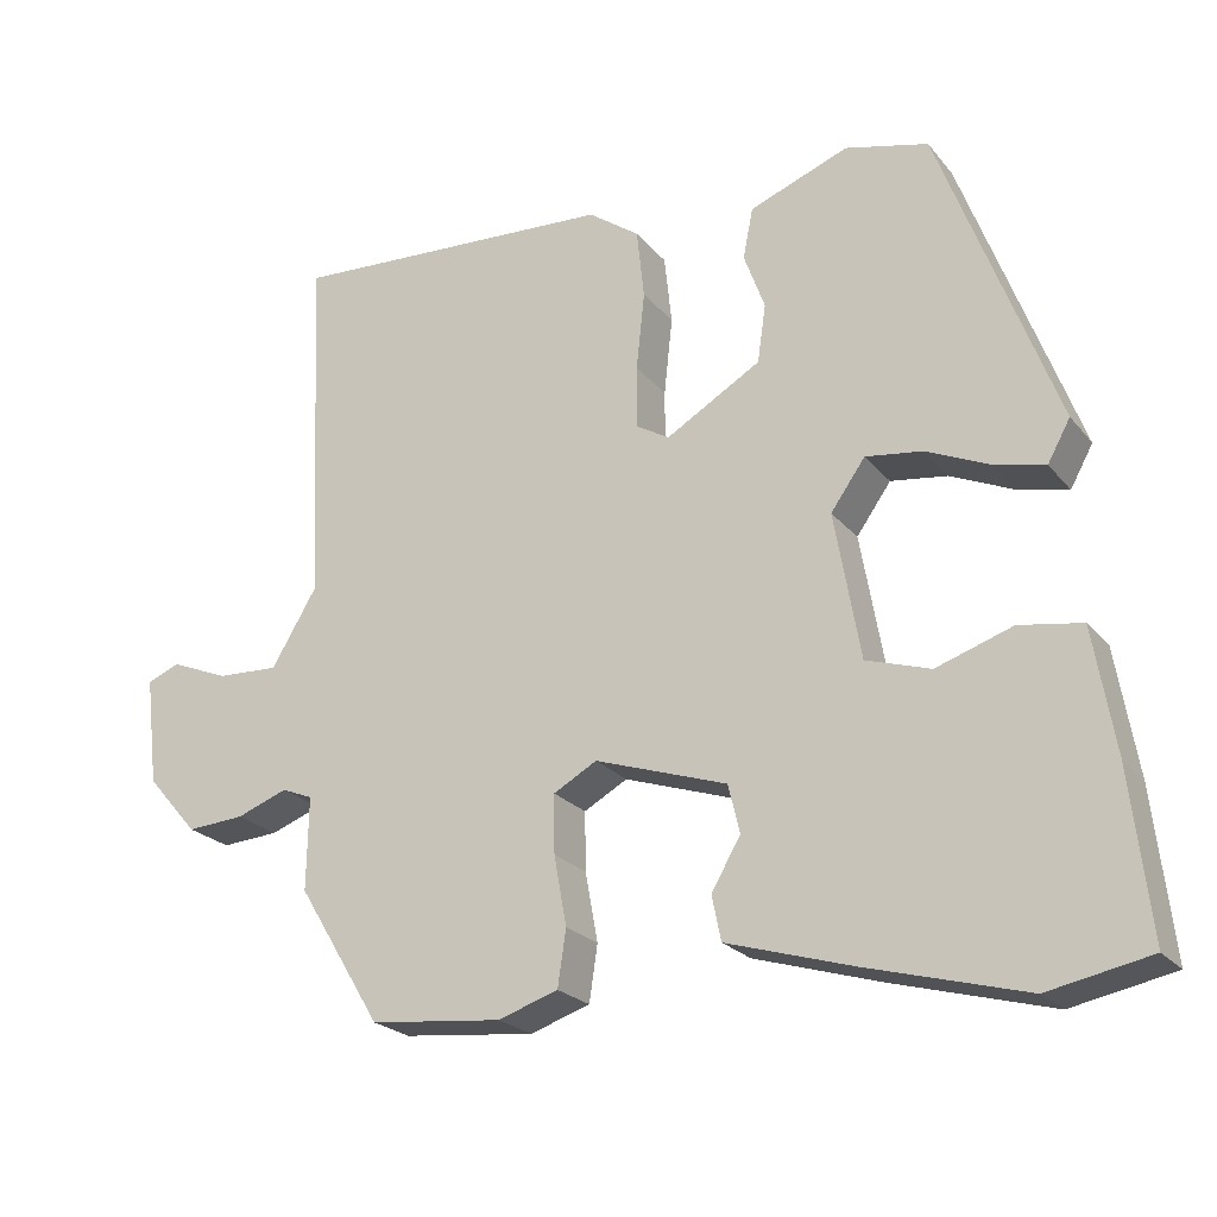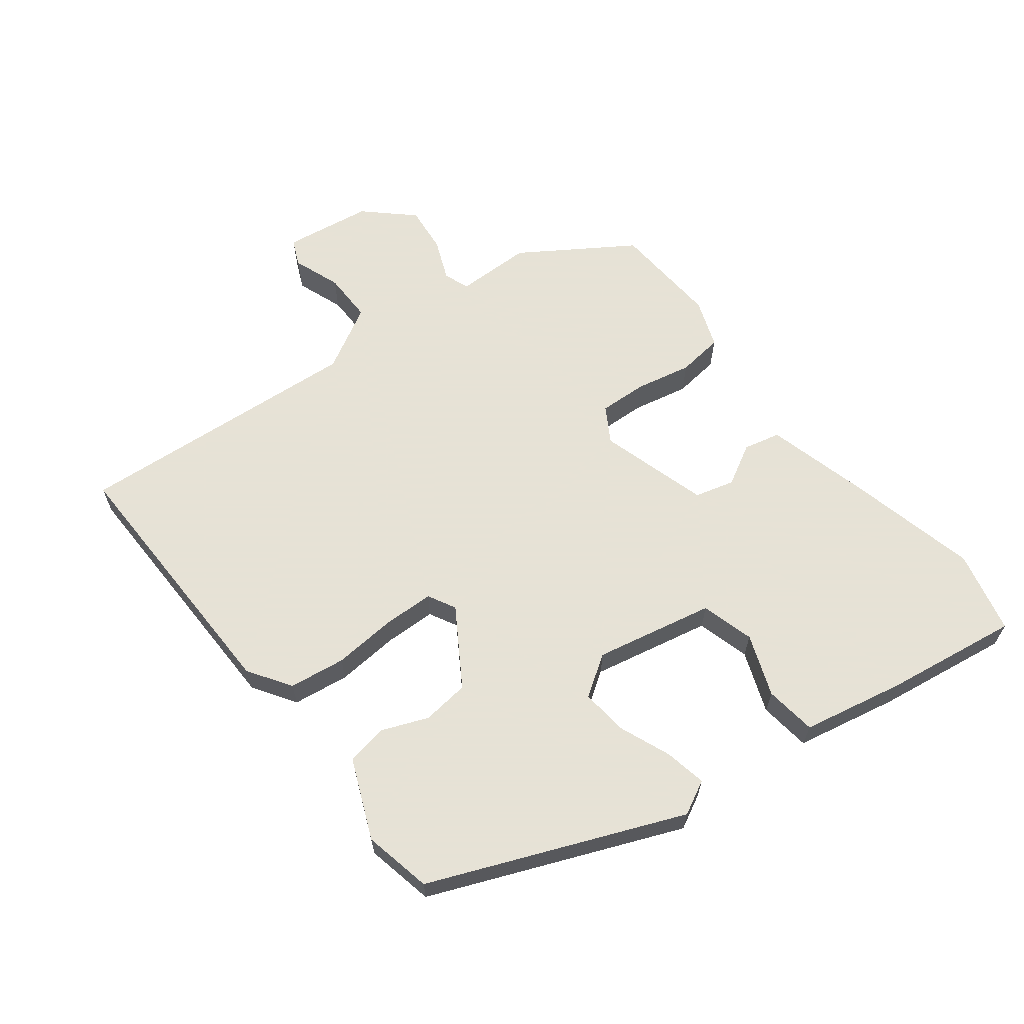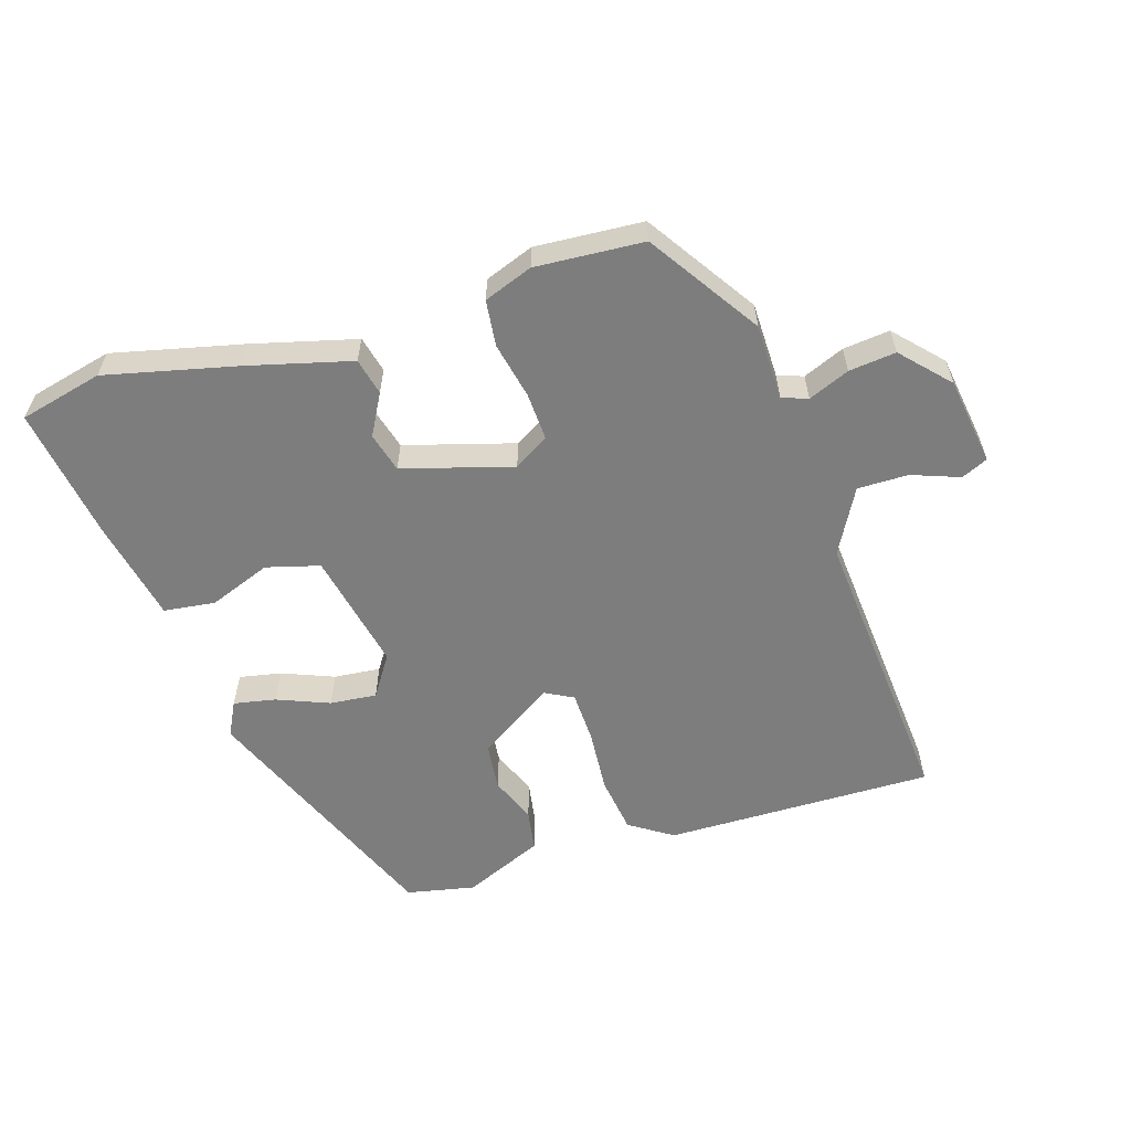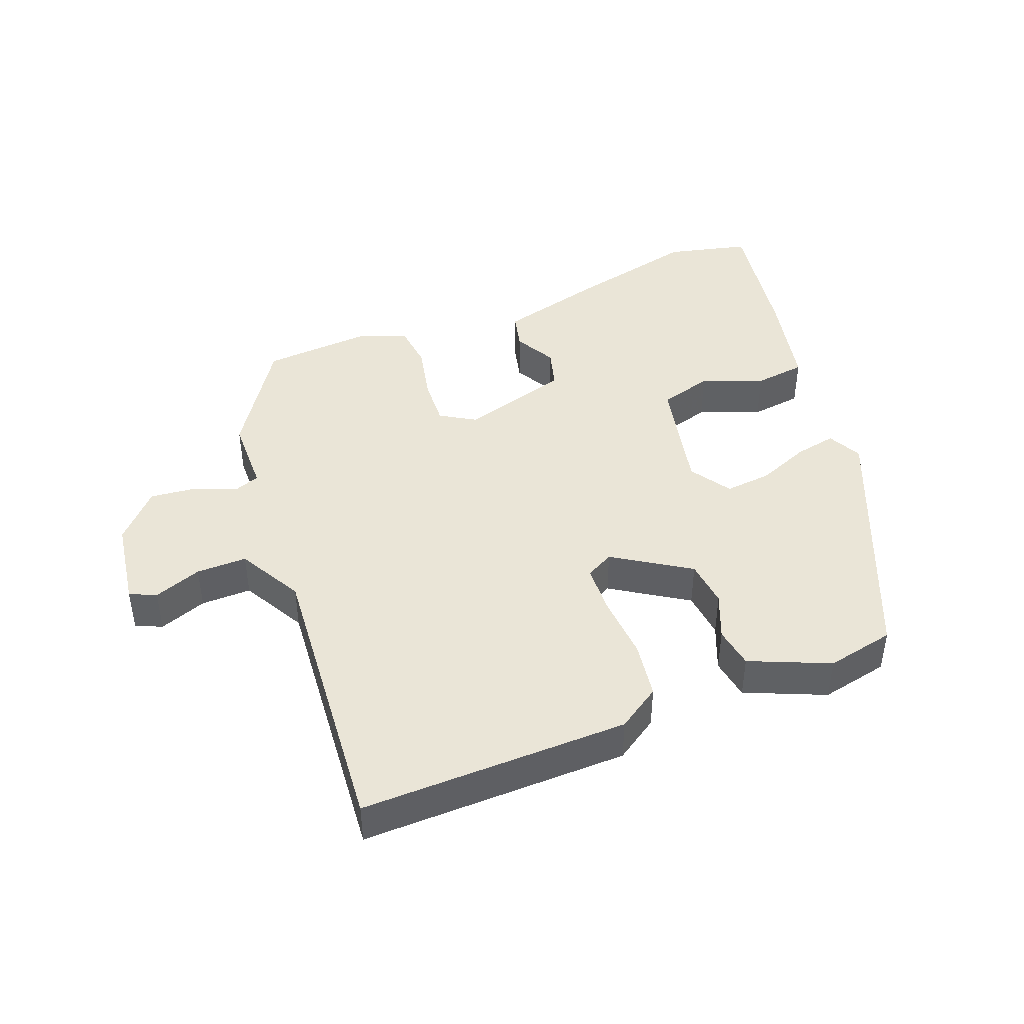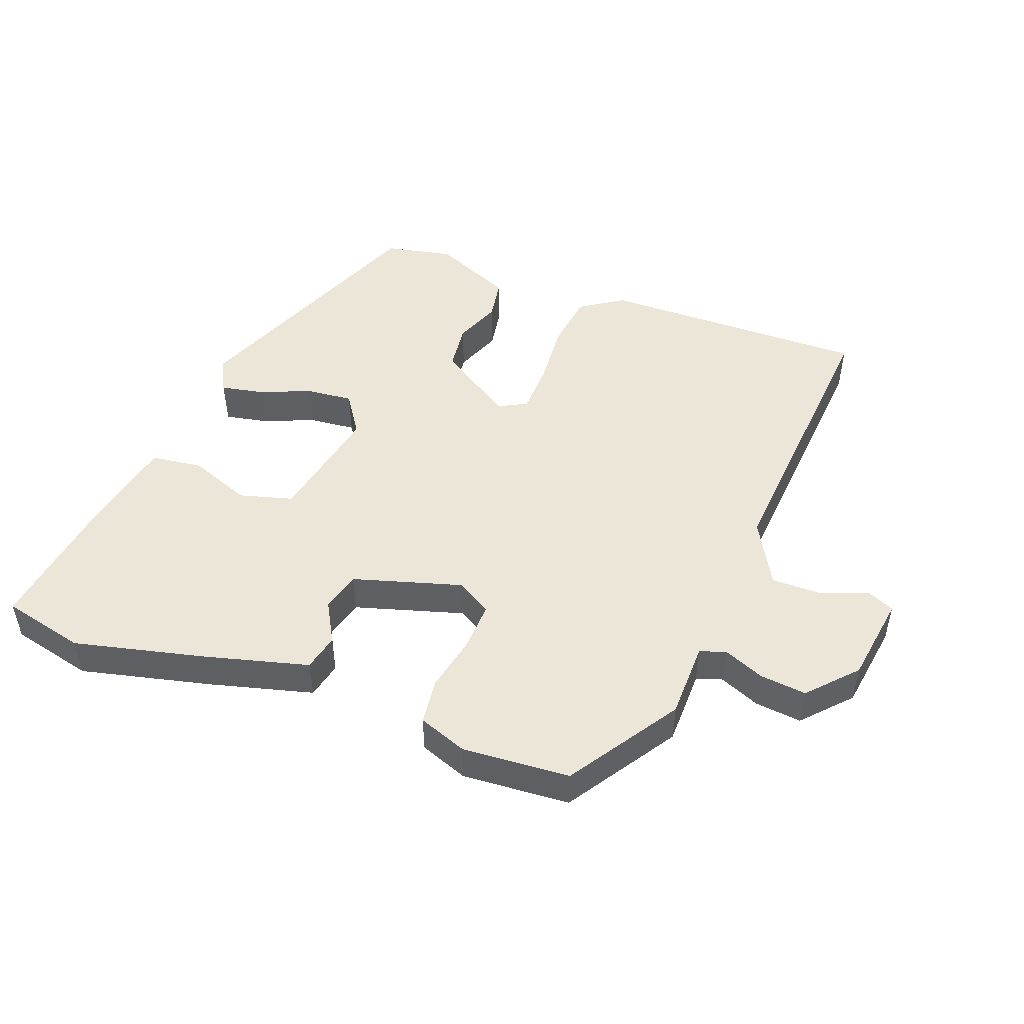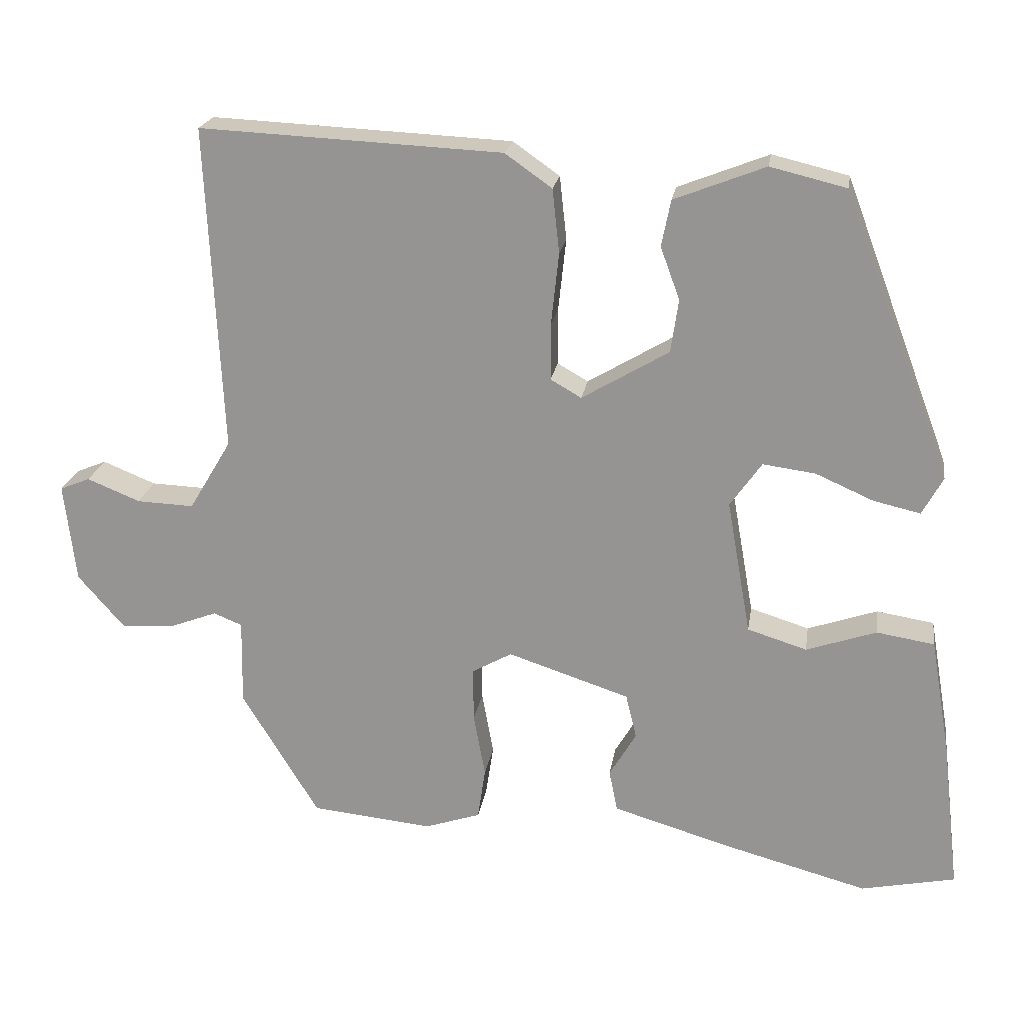
<metadata>
{"format":"obj","ext":"obj","renderer":"f3d","projection":"perspective","resolution":1024,"background":"white","views":[{"elev":-22.5,"azim":28.4,"up":"+Z"},{"elev":63.8,"azim":54.1,"up":"+Y"},{"elev":-59.1,"azim":-160.7,"up":"+Y"},{"elev":44.0,"azim":-19.3,"up":"+Y"},{"elev":49.3,"azim":-157.7,"up":"+Y"},{"elev":21.1,"azim":8.7,"up":"+Z"}]}
</metadata>
<code>
v 0.32 0.07 0.451
v 0.46 0.07 0.08
v 0.433 0.07 0.031
v 0.372 0.07 0.045
v 0.297 0.07 0.078
v 0.229 0.07 0.087
v 0.188 0.07 0.029
v 0.219 0.07 -0.146
v 0.296 0.07 -0.17
v 0.387 0.07 -0.139
v 0.462 0.07 -0.151
v 0.488 0.07 -0.302
v 0.511 0.07 -0.498
v 0.389 0.07 -0.523
v 0.2 0.07 -0.472
v 0.049 0.07 -0.427
v 0.038 0.07 -0.373
v 0.073 0.07 -0.314
v 0.059 0.07 -0.256
v -0.099 0.07 -0.204
v -0.151 0.07 -0.233
v -0.15 0.07 -0.303
v -0.135 0.07 -0.386
v -0.145 0.07 -0.453
v -0.217 0.07 -0.477
v -0.375 0.07 -0.461
v -0.475 0.07 -0.297
v -0.473 0.07 -0.186
v -0.51 0.07 -0.171
v -0.571 0.07 -0.194
v -0.64 0.07 -0.199
v -0.701 0.07 -0.129
v -0.716 0.07 0
v -0.677 0.07 0.016
v -0.608 0.07 -0.012
v -0.534 0.07 -0.015
v -0.479 0.07 0.077
v -0.499 0.07 0.5
v -0.107 0.07 0.481
v -0.046 0.07 0.438
v -0.037 0.07 0.355
v -0.047 0.07 0.262
v -0.047 0.07 0.188
v -0.007 0.07 0.165
v 0.106 0.07 0.232
v 0.116 0.07 0.301
v 0.091 0.07 0.369
v 0.103 0.07 0.429
v 0.221 0.07 0.475
v 0.32 0 0.451
v 0.46 0 0.08
v 0.433 0 0.031
v 0.372 0 0.045
v 0.297 0 0.078
v 0.229 0 0.087
v 0.188 0 0.029
v 0.219 0 -0.146
v 0.296 0 -0.17
v 0.387 0 -0.139
v 0.462 0 -0.151
v 0.488 0 -0.302
v 0.511 0 -0.498
v 0.389 0 -0.523
v 0.2 0 -0.472
v 0.049 0 -0.427
v 0.038 0 -0.373
v 0.073 0 -0.314
v 0.059 0 -0.256
v -0.099 0 -0.204
v -0.151 0 -0.233
v -0.15 0 -0.303
v -0.135 0 -0.386
v -0.145 0 -0.453
v -0.217 0 -0.477
v -0.375 0 -0.461
v -0.475 0 -0.297
v -0.473 0 -0.186
v -0.51 0 -0.171
v -0.571 0 -0.194
v -0.64 0 -0.199
v -0.701 0 -0.129
v -0.716 0 0
v -0.677 0 0.016
v -0.608 0 -0.012
v -0.534 0 -0.015
v -0.479 0 0.077
v -0.499 0 0.5
v -0.107 0 0.481
v -0.046 0 0.438
v -0.037 0 0.355
v -0.047 0 0.262
v -0.047 0 0.188
v -0.007 0 0.165
v 0.106 0 0.232
v 0.116 0 0.301
v 0.091 0 0.369
v 0.103 0 0.429
v 0.221 0 0.475
f 46 47 48 49
f 45 46 49 1
f 39 40 41 42
f 37 38 39 42
f 36 37 42 43
f 32 33 34 35
f 32 35 36
f 29 30 31 32
f 29 32 36 43
f 25 26 27 28
f 23 24 25 28
f 22 23 28
f 21 22 28 29
f 20 21 29 43
f 15 16 17 18
f 15 18 19
f 14 15 19
f 13 14 19
f 12 13 19
f 9 10 11 12
f 8 9 12 19
f 7 8 19 20
f 2 3 4 5
f 45 1 2 5
f 44 45 5 6
f 20 43 44
f 6 7 20 44
f 98 97 96 95
f 50 98 95 94
f 91 90 89 88
f 91 88 87 86
f 92 91 86 85
f 84 83 82 81
f 85 84 81
f 81 80 79 78
f 92 85 81 78
f 77 76 75 74
f 77 74 73 72
f 77 72 71
f 78 77 71 70
f 92 78 70 69
f 67 66 65 64
f 68 67 64
f 68 64 63
f 68 63 62
f 68 62 61
f 61 60 59 58
f 68 61 58 57
f 69 68 57 56
f 54 53 52 51
f 54 51 50 94
f 55 54 94 93
f 93 92 69
f 93 69 56 55
f 1 50 51 2
f 2 51 52 3
f 3 52 53 4
f 4 53 54 5
f 5 54 55 6
f 6 55 56 7
f 7 56 57 8
f 8 57 58 9
f 9 58 59 10
f 10 59 60 11
f 11 60 61 12
f 12 61 62 13
f 13 62 63 14
f 14 63 64 15
f 15 64 65 16
f 16 65 66 17
f 17 66 67 18
f 18 67 68 19
f 19 68 69 20
f 20 69 70 21
f 21 70 71 22
f 22 71 72 23
f 23 72 73 24
f 24 73 74 25
f 25 74 75 26
f 26 75 76 27
f 27 76 77 28
f 28 77 78 29
f 29 78 79 30
f 30 79 80 31
f 31 80 81 32
f 32 81 82 33
f 33 82 83 34
f 34 83 84 35
f 35 84 85 36
f 36 85 86 37
f 37 86 87 38
f 38 87 88 39
f 39 88 89 40
f 40 89 90 41
f 41 90 91 42
f 42 91 92 43
f 43 92 93 44
f 44 93 94 45
f 45 94 95 46
f 46 95 96 47
f 47 96 97 48
f 48 97 98 49
f 49 98 50 1

</code>
